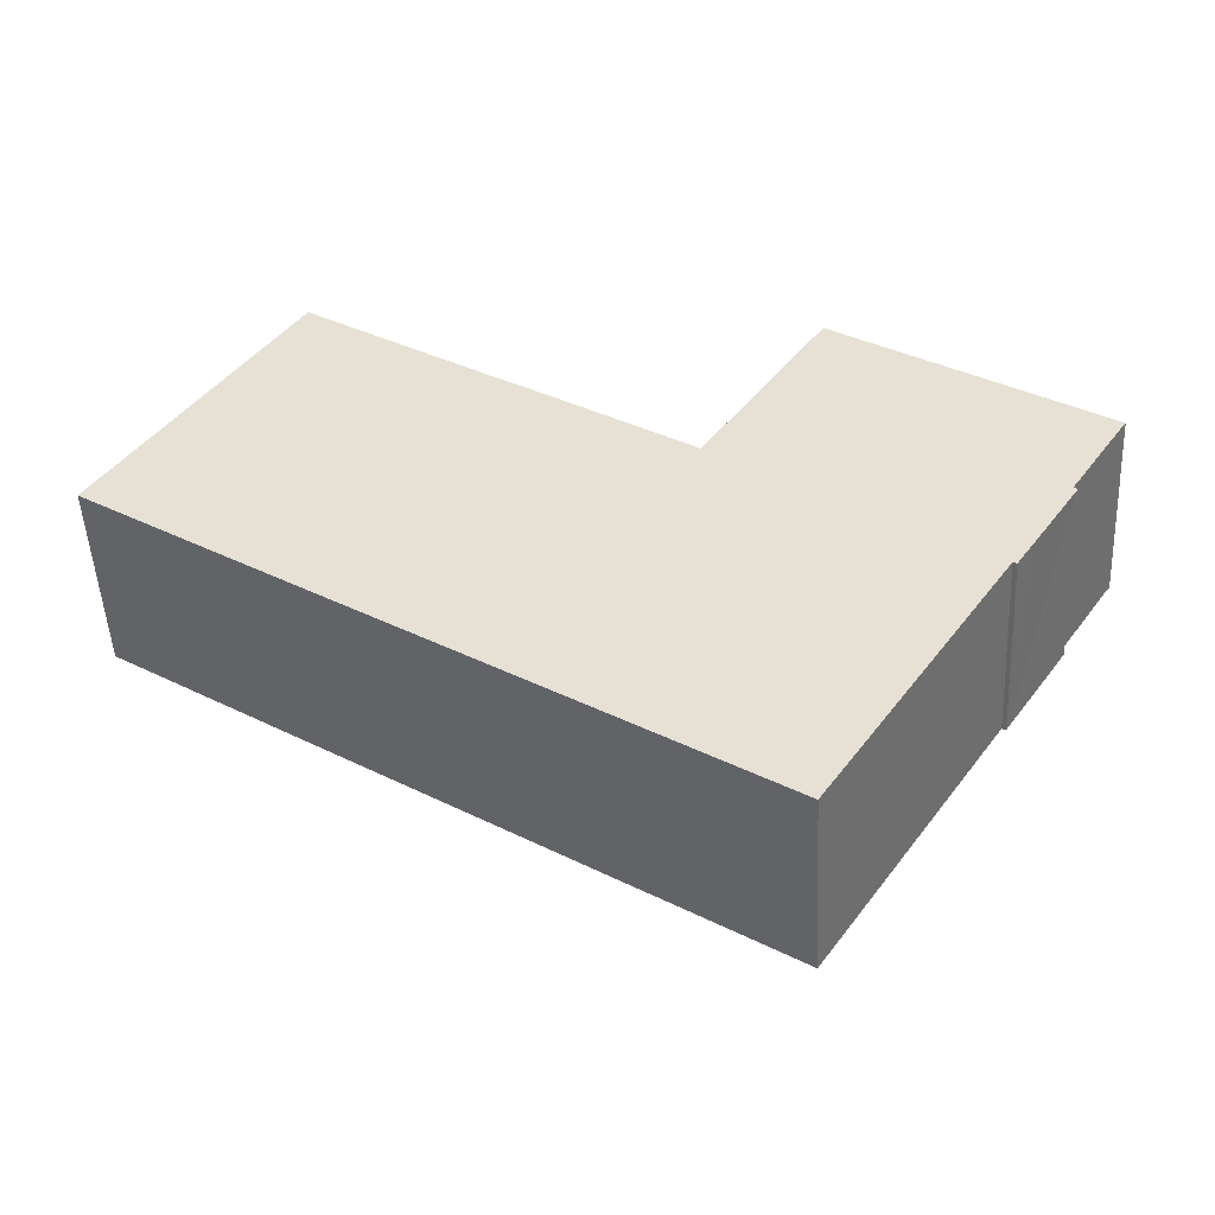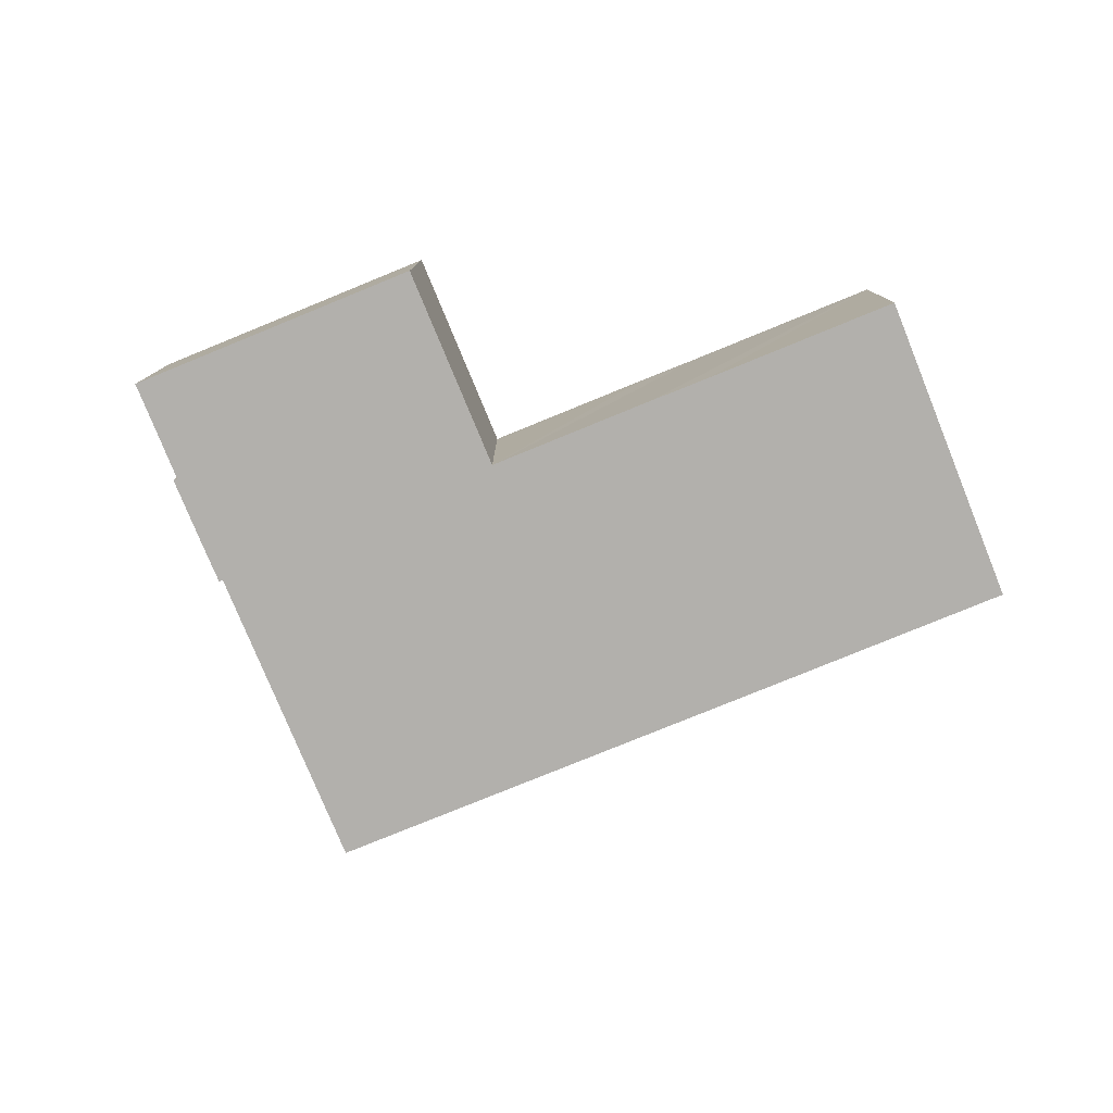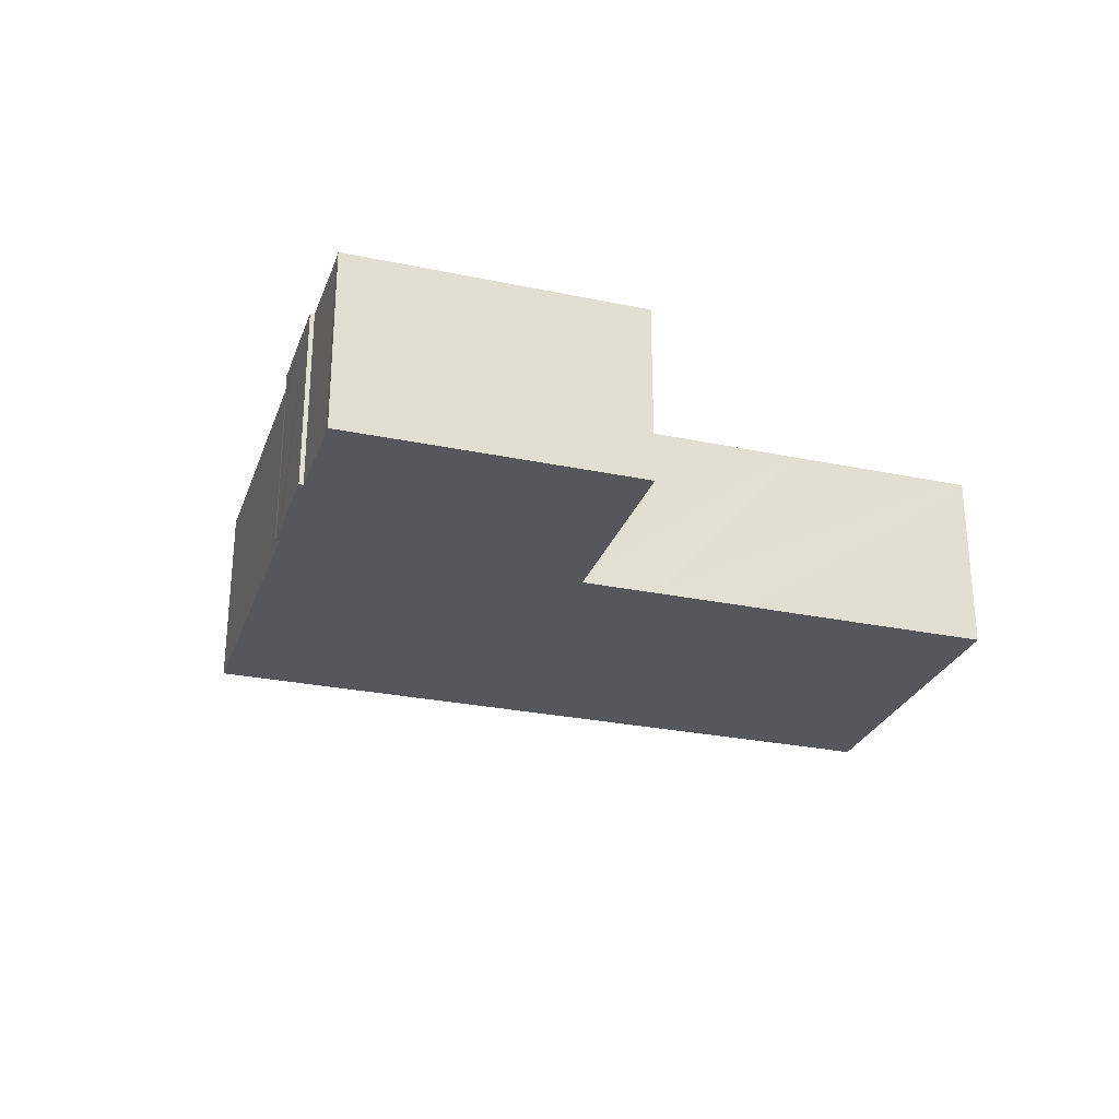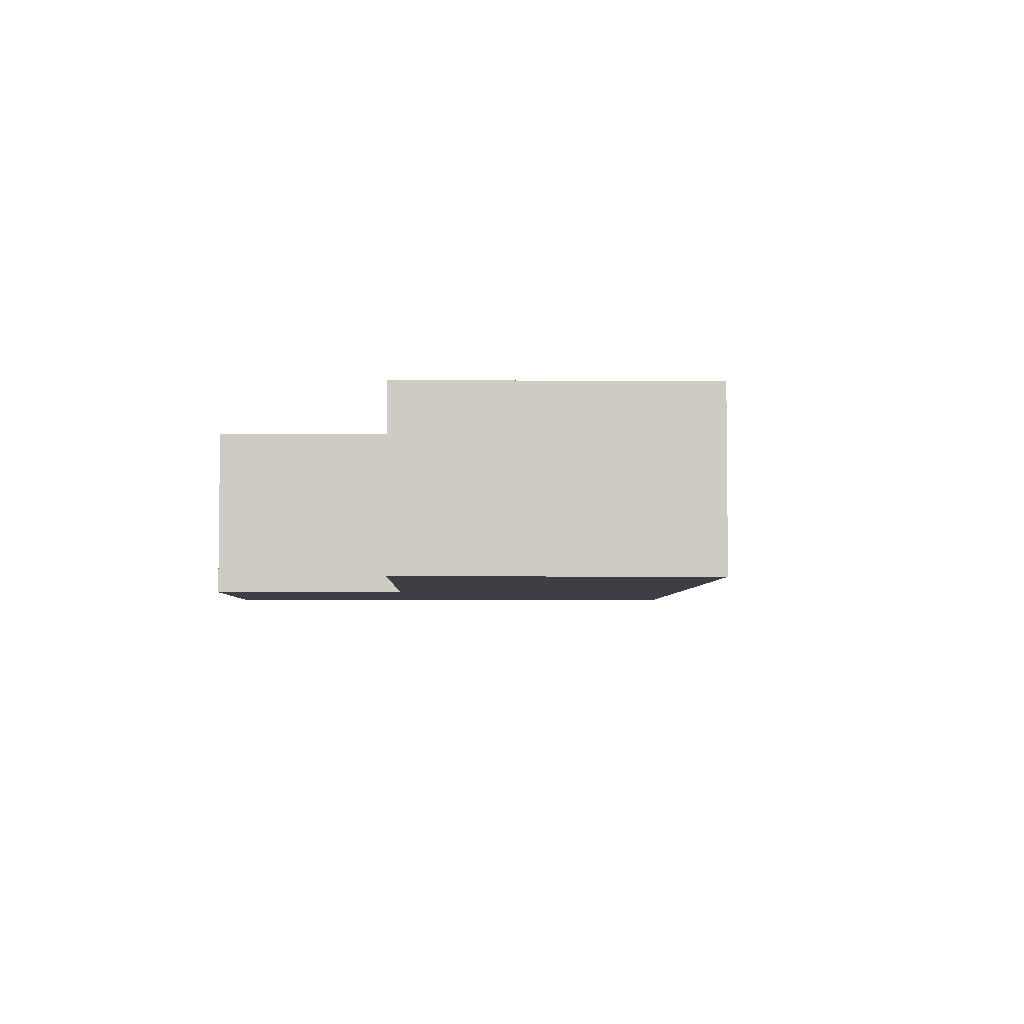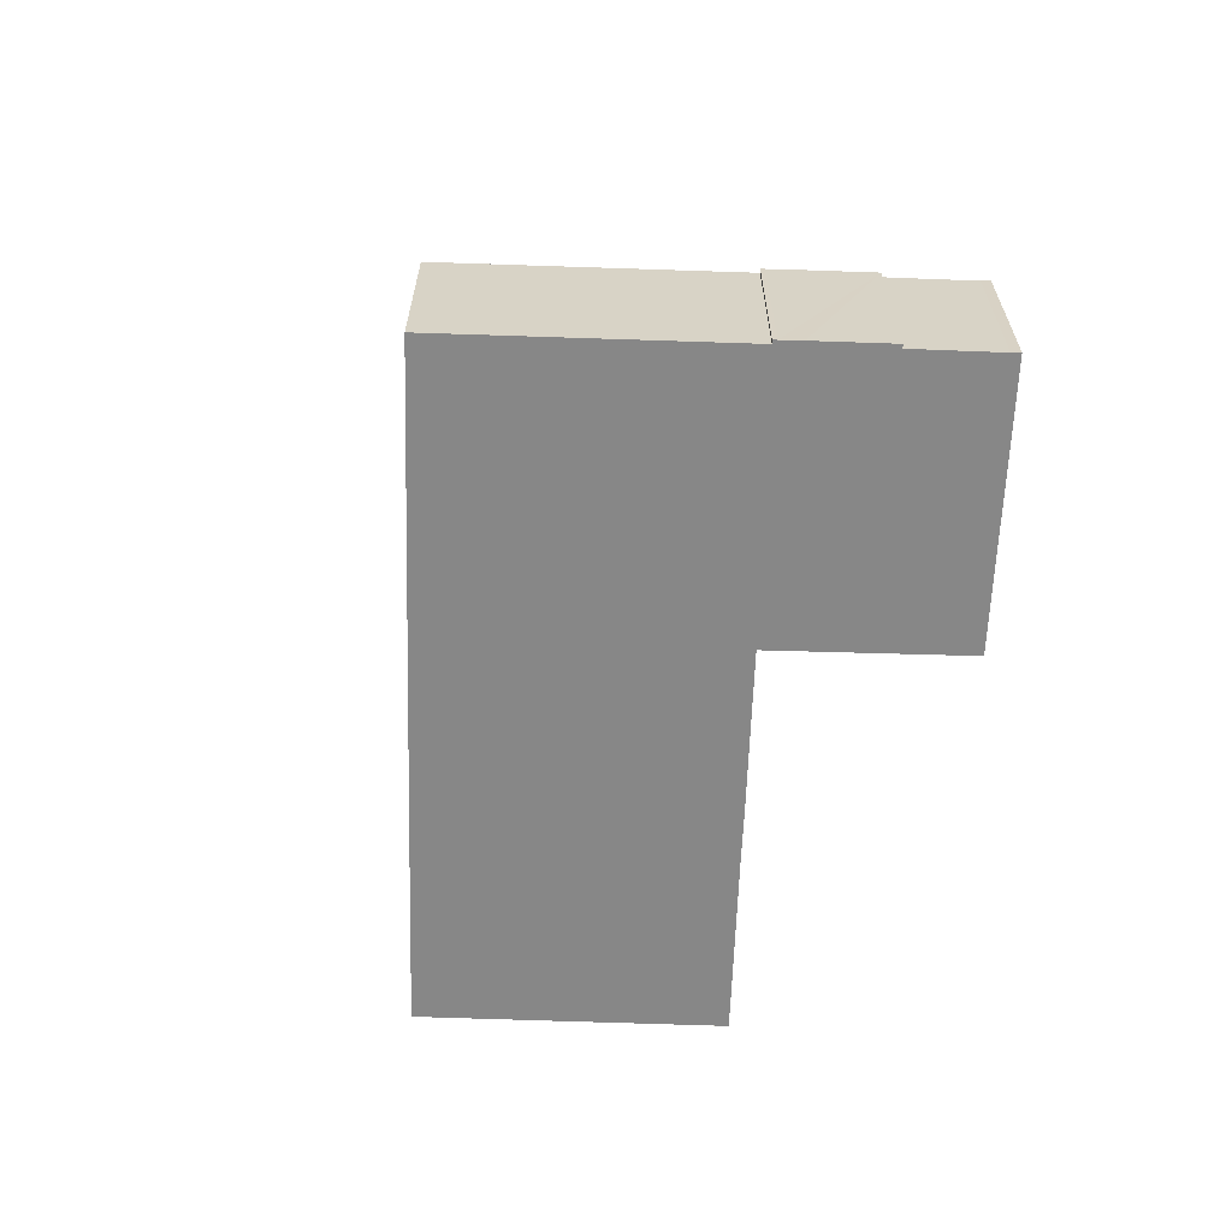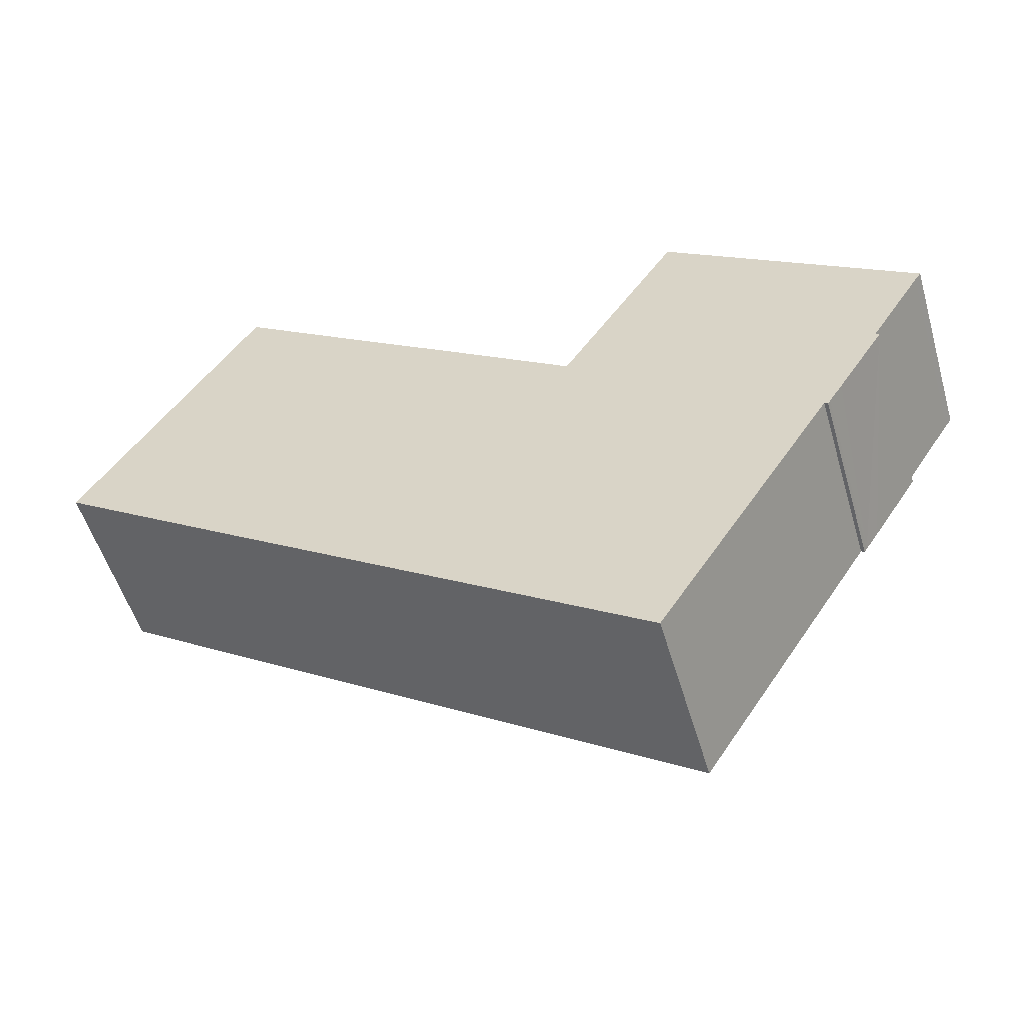
<metadata>
{"format":"obj","ext":"obj","renderer":"f3d","projection":"perspective","resolution":1024,"background":"white","views":[{"elev":-49.6,"azim":-177.1,"up":"+Z"},{"elev":-78.6,"azim":-11.1,"up":"+Y"},{"elev":-27.6,"azim":-51.0,"up":"+Y"},{"elev":-4.4,"azim":55.2,"up":"+Y"},{"elev":-62.3,"azim":-125.3,"up":"+Y"},{"elev":-53.0,"azim":-163.7,"up":"+Z"}]}
</metadata>
<code>
v  13.07 9.67 8.578
v  0.302 9.67 -0.424
v  0 9.67 5.921e-16
v  2.808 9.67 -4.282
v  2.965 9.67 -4.524
v  5.203 9.67 -8.351
v  5.819 9.67 -9.27
v  5.895 9.67 -9.383
v  5.987 9.67 -9.54
v  6.024 9.67 -9.603
v  6.205 9.67 -9.474
v  15.3 9.67 -23.29
v  15.33 9.67 -23.28
v  13.24 9.67 8.327
v  19.17 9.67 -0.606
v  28.52 9.67 -14.6
v  19.11 9.67 -0.514
v  19.28 9.67 -0.534
v  22.55 9.67 1.612
v  25.37 9.67 3.468
v  36.89 9.67 -9.092
v  26.34 9.67 4.105
v  26.66 9.67 4.32
v  29.37 9.67 6.064
v  38.11 9.67 11.8
v  41.12 9.67 7.194
v  47.28 9.67 -2.23
v  44.5 9.67 2.022
v  2.776 9.67 -4.652
v  6.024 5.88e-16 -9.603
v  5.895 5.745e-16 -9.383
v  5.987 5.842e-16 -9.54
v  5.203 5.114e-16 -8.351
v  2.776 2.849e-16 -4.652
v  5.819 5.676e-16 -9.27
v  2.965 2.77e-16 -4.524
v  0.302 2.596e-17 -0.424
v  2.808 2.622e-16 -4.282
v  0 0 0
v  15.3 1.426e-15 -23.29
v  6.205 5.801e-16 -9.474
v  13.07 -5.253e-16 8.578
v  19.17 3.711e-17 -0.606
v  19.28 3.27e-17 -0.534
v  22.55 -9.871e-17 1.612
v  25.37 -2.124e-16 3.468
v  26.34 -2.514e-16 4.105
v  26.66 -2.645e-16 4.32
v  29.37 -3.713e-16 6.064
v  38.11 -7.228e-16 11.8
v  13.24 -5.099e-16 8.327
v  19.11 3.147e-17 -0.514
v  41.12 -4.405e-16 7.194
v  44.5 -1.238e-16 2.022
v  47.28 1.365e-16 -2.23
v  36.89 5.567e-16 -9.092
v  28.52 8.939e-16 -14.6
v  15.33 1.426e-15 -23.28
g defaultobject
f 1 2 3
f 2 1 4
f 4 1 5
f 5 1 6
f 6 1 7
f 7 1 8
f 8 1 9
f 9 1 10
f 10 1 11
f 11 1 12
f 12 1 13
f 13 1 14
f 13 14 15
f 13 15 16
f 15 14 17
f 16 15 18
f 16 18 19
f 16 19 20
f 16 20 21
f 21 20 22
f 21 22 23
f 21 23 24
f 21 24 25
f 21 25 26
f 21 26 27
f 27 26 28
f 6 29 5
f 30 9 10
f 9 30 8
f 8 30 31
f 31 30 32
f 31 7 8
f 7 31 6
f 6 31 29
f 29 31 33
f 29 33 34
f 33 31 35
f 36 4 5
f 4 36 2
f 2 36 37
f 37 36 38
f 37 3 2
f 3 37 39
f 40 11 12
f 11 40 41
f 34 5 29
f 5 34 36
f 39 1 3
f 1 39 42
f 43 18 15
f 18 43 19
f 19 43 20
f 20 43 22
f 22 43 23
f 23 43 24
f 24 43 44
f 24 44 45
f 24 45 25
f 25 45 46
f 25 46 47
f 25 47 48
f 25 48 49
f 25 49 50
f 42 14 1
f 14 42 17
f 17 42 51
f 17 51 52
f 17 52 15
f 15 52 43
f 50 26 25
f 26 50 28
f 28 50 53
f 28 53 27
f 27 53 54
f 27 54 55
f 55 21 27
f 21 55 56
f 21 56 16
f 16 56 57
f 16 57 13
f 13 57 58
f 58 12 13
f 12 58 40
f 41 10 11
f 10 41 30
f 53 49 43
f 49 53 50
f 43 49 44
f 44 49 45
f 45 49 46
f 46 49 47
f 47 49 48
f 58 41 40
f 41 58 57
f 41 57 56
f 41 56 55
f 41 55 54
f 41 54 53
f 41 53 32
f 32 53 31
f 31 53 35
f 35 53 33
f 33 53 43
f 33 43 34
f 34 43 52
f 34 52 36
f 36 52 51
f 36 51 38
f 38 51 37
f 37 51 39
f 39 51 42
f 32 30 41

</code>
